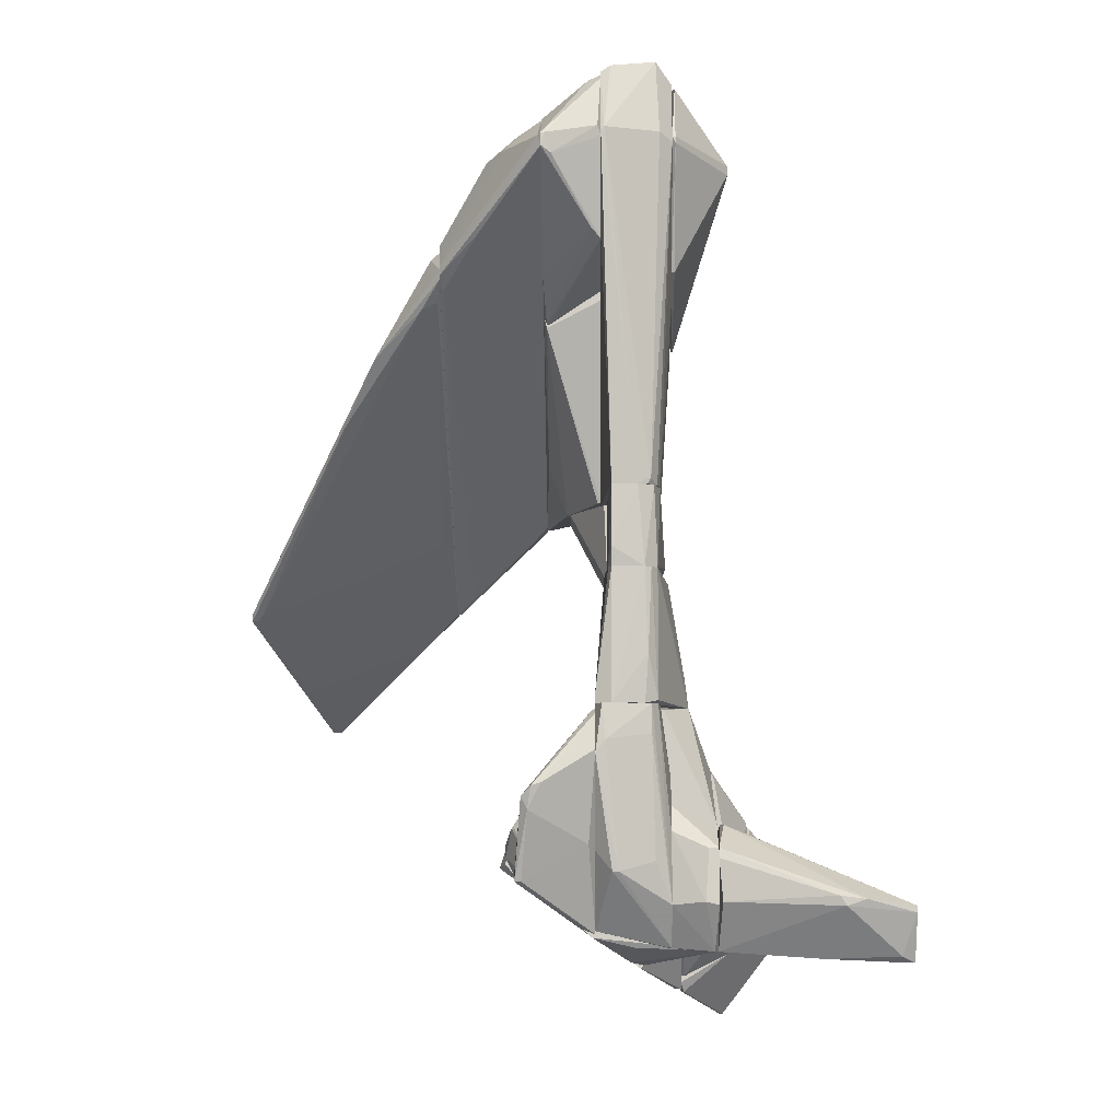
<metadata>
{"format":"obj","ext":"obj","renderer":"f3d","projection":"perspective","resolution":1024,"background":"white","views":[{"elev":-7.2,"azim":0.8,"up":"+Y"}]}
</metadata>
<code>
o convex_0
v 1.269 -5.933 0.3816
v 1.143 -4.329 0.4661
v 1.354 -4.413 0.5082
v 1.438 -5.342 -0.336
v 3.506 -5.426 1.226
v 1.101 -5.299 1.015
v 3.506 -6.06 0.9302
v 1.101 -4.624 -0.336
v 1.058 -5.848 -0.08263
v 2.535 -5.215 1.352
v 1.058 -4.624 0.9302
v 1.058 -5.933 0.5925
v 3.506 -5.342 1.141
v 2.62 -5.342 1.352
v 3.38 -6.017 0.8036
v 1.185 -5.553 -0.336
v 1.227 -4.751 -0.336
v 1.058 -4.54 -0.2092
v 3.338 -5.975 1.015
v 2.873 -5.257 1.352
v 1.101 -4.329 0.2973
v 3.506 -5.975 0.8881
v 3.506 -5.342 1.226
v 1.058 -5.553 -0.336
v 1.101 -4.54 -0.2092
v 3.422 -6.06 0.8459
v 1.523 -5.468 -0.2937
v 1.058 -4.751 0.9725
v 2.409 -6.017 0.8036
f 26 7 29
f 9 1 12
f 11 9 12
f 5 7 13
f 10 6 14
f 6 12 14
f 8 4 16
f 4 8 17
f 8 13 17
f 9 11 18
f 7 5 19
f 5 14 19
f 2 11 20
f 11 10 20
f 14 5 20
f 10 14 20
f 2 3 21
f 11 2 21
f 3 13 21
f 18 11 21
f 13 7 22
f 15 4 22
f 4 17 22
f 17 13 22
f 3 2 23
f 13 3 23
f 5 13 23
f 2 20 23
f 20 5 23
f 8 16 24
f 16 9 24
f 18 8 24
f 9 18 24
f 13 8 25
f 8 18 25
f 21 13 25
f 18 21 25
f 1 9 26
f 9 16 26
f 22 7 26
f 15 22 26
f 4 15 27
f 16 4 27
f 26 16 27
f 15 26 27
f 6 10 28
f 10 11 28
f 12 6 28
f 11 12 28
f 12 1 29
f 14 12 29
f 7 19 29
f 19 14 29
f 1 26 29
o convex_1
v -2.531 2.89 0.8032
v -4.557 -2.809 -5.74
v -4.557 -2.766 -5.74
v -2.531 -0.9503 -4.811
v -2.531 -1.161 -3.924
v -5.486 -1.246 -3.165
v -2.573 -0.3594 -4.684
v -2.573 3.145 0.4233
v -2.573 2.511 0.5501
v -5.444 -1.161 -3.207
v -5.402 -1.331 -3.207
v -3.08 -1.204 -5.318
v -3.46 1.877 -0.08342
v -4.431 -2.809 -5.656
v -2.531 -0.4859 -4.811
v -3.038 -1.626 -4.389
v -2.911 -1.204 -5.318
v -2.995 2.511 -0.1257
v -2.531 3.145 0.7192
v -3.924 1.075 -0.8009
v -5.444 -1.331 -3.418
v -4.304 -0.9089 -3.038
v -4.473 -2.639 -5.698
v -4.431 -2.809 -5.74
v -2.531 2.764 0.8032
v -2.531 -1.161 -4.136
v -3.375 -1.161 -5.022
v -2.531 2.975 0.1696
v -2.7 -0.2749 -2.785
v -2.658 3.059 0.6347
v -2.573 -0.9928 -4.895
v -4.811 -2.259 -4.726
v -5.486 -1.331 -3.207
v -5.317 -1.246 -3.122
v -2.784 2.426 0.5078
v -2.615 -0.4439 -4.769
v -3.882 1.244 -0.8009
f 59 37 66
f 33 30 34
f 30 33 44
f 34 40 45
f 32 41 46
f 41 44 46
f 37 36 47
f 30 44 48
f 42 35 49
f 32 31 50
f 35 39 50
f 41 32 52
f 32 50 52
f 31 32 53
f 43 31 53
f 45 43 53
f 32 46 53
f 34 30 54
f 38 34 54
f 30 42 54
f 33 34 55
f 34 45 55
f 45 53 55
f 50 39 56
f 41 52 56
f 52 50 56
f 36 37 57
f 44 36 57
f 37 48 57
f 48 44 57
f 34 38 58
f 51 34 58
f 38 51 58
f 42 30 59
f 30 48 59
f 48 37 59
f 44 33 60
f 46 44 60
f 53 46 60
f 33 55 60
f 55 53 60
f 31 43 61
f 45 40 61
f 43 45 61
f 49 35 62
f 40 49 62
f 50 31 62
f 35 50 62
f 31 61 62
f 61 40 62
f 40 34 63
f 49 40 63
f 34 51 63
f 51 38 63
f 42 49 64
f 38 54 64
f 54 42 64
f 49 63 64
f 63 38 64
f 36 44 65
f 44 41 65
f 47 36 65
f 39 47 65
f 56 39 65
f 41 56 65
f 39 35 66
f 35 42 66
f 37 47 66
f 47 39 66
f 42 59 66
o convex_2
v -1.518 4.495 1.352
v -2.531 -1.162 -3.967
v -2.489 -1.162 -3.967
v -1.222 1.878 -2.996
v -1.18 -0.02187 -2.7
v -2.531 2.933 0.8454
v -2.531 -0.3171 -4.685
v -1.18 4.158 2.155
v -2.531 3.144 0.3811
v -2.489 2.638 0.6766
v -1.18 4.58 1.099
v -1.222 -0.06381 -3.206
v -2.446 -0.9082 -4.727
v -1.222 2.089 -2.784
v -1.18 1.583 -3.122
v -1.897 4.158 1.352
v -2.277 -0.9501 -3.671
v -1.222 4.58 1.099
v -1.222 4.284 2.155
v -2.446 -0.4016 -4.727
v -1.18 4.707 1.436
v -2.531 3.229 0.7607
v -2.531 2.806 0.8454
v -1.349 -0.1902 -2.869
v -1.729 1.118 -3.587
v -1.18 2.089 -2.784
v -2.531 -1.162 -3.924
v -2.531 -0.9082 -4.769
v -2.024 3.228 1.268
v -1.264 1.414 -3.248
v -1.18 -0.02187 -3.122
v -1.687 4.242 1.606
v -2.066 -0.6549 -4.262
f 86 96 99
f 68 72 73
f 73 72 75
f 67 75 82
f 75 67 84
f 80 75 84
f 77 80 84
f 73 70 86
f 74 77 87
f 84 67 87
f 77 84 87
f 85 74 87
f 75 72 88
f 72 82 88
f 82 75 88
f 72 68 89
f 85 72 89
f 74 85 89
f 71 76 90
f 69 78 90
f 83 69 90
f 76 83 90
f 70 73 91
f 73 75 91
f 80 70 91
f 75 80 91
f 70 80 92
f 80 77 92
f 77 81 92
f 81 70 92
f 68 69 93
f 69 83 93
f 83 76 93
f 89 68 93
f 76 89 93
f 69 68 94
f 68 73 94
f 79 69 94
f 73 86 94
f 86 79 94
f 71 74 95
f 76 71 95
f 89 76 95
f 74 89 95
f 70 81 96
f 81 78 96
f 86 70 96
f 74 71 97
f 77 74 97
f 81 77 97
f 78 81 97
f 71 90 97
f 90 78 97
f 67 82 98
f 82 72 98
f 72 85 98
f 87 67 98
f 85 87 98
f 78 69 99
f 69 79 99
f 79 86 99
f 96 78 99
o convex_3
v -0.4198 -5.046 -0.7161
v -1.771 -4.877 -0.5473
v -1.729 -4.919 -0.5473
v -0.4198 -3.442 -0.3362
v -0.4198 -5.764 -0.3362
v -1.137 -5.004 -0.9273
v -1.686 -4.835 -0.3362
v -1.602 -4.666 -0.8005
v -1.644 -4.54 -0.3362
v -0.8843 -5.13 -0.9273
v -0.4621 -3.442 -0.3785
v -0.5043 -5.764 -0.4207
v -0.9265 -3.78 -0.4207
v -1.053 -5.13 -0.9273
v -0.4198 -5.257 -0.7161
v -1.475 -5.088 -0.3362
v -1.56 -4.835 -0.8427
v -0.8843 -5.046 -0.9273
f 110 100 117
f 100 103 104
f 104 103 106
f 101 106 108
f 106 103 108
f 107 101 108
f 103 100 110
f 105 107 110
f 108 103 112
f 107 108 112
f 103 110 112
f 110 107 112
f 105 109 113
f 111 102 113
f 109 111 113
f 100 104 114
f 109 100 114
f 104 111 114
f 111 109 114
f 101 102 115
f 106 101 115
f 104 106 115
f 111 104 115
f 102 111 115
f 102 101 116
f 101 107 116
f 107 105 116
f 113 102 116
f 105 113 116
f 100 109 117
f 109 105 117
f 105 110 117
o convex_4
v 0.6356 -3.316 -0.4207
v -0.4198 -5.806 -0.4207
v -0.3776 -5.848 -0.4207
v 0.5934 -6.439 -1.349
v -0.2086 -2.809 -1.307
v -0.3353 -2.809 -0.3362
v 0.6357 -5.679 -0.3362
v 0.2557 -2.809 -1.307
v -0.2932 -5.341 -1.054
v 0.08686 -6.186 -0.3362
v 0.509 -2.809 -0.3362
v 0.6356 -3.864 -0.885
v -0.4198 -5.088 -0.8008
v 0.6357 -6.482 -1.012
v -0.4198 -3.274 -0.3362
v -0.2932 -2.809 -1.223
v 0.6357 -6.186 -1.349
v -0.4198 -5.806 -0.3362
v -0.03981 -2.809 -1.349
v 0.5512 -2.851 -0.5051
v -0.2932 -5.131 -1.096
v 0.5512 -6.482 -1.138
v 0.2133 -2.809 -1.349
v -0.2509 -3.274 -1.265
f 138 133 141
f 122 123 125
f 121 119 126
f 124 123 127
f 124 118 128
f 123 124 128
f 125 123 128
f 126 119 130
f 124 127 131
f 127 123 132
f 130 119 132
f 130 132 133
f 123 122 133
f 132 123 133
f 118 124 134
f 129 118 134
f 125 129 134
f 131 121 134
f 124 131 134
f 119 120 135
f 120 127 135
f 132 119 135
f 127 132 135
f 121 122 136
f 122 125 136
f 134 121 136
f 128 118 137
f 125 128 137
f 118 129 137
f 129 125 137
f 121 126 138
f 126 130 138
f 130 133 138
f 120 119 139
f 119 121 139
f 127 120 139
f 121 131 139
f 131 127 139
f 125 134 140
f 136 125 140
f 134 136 140
f 122 121 141
f 133 122 141
f 121 138 141
o convex_5
v 1.649 -4.455 -1.138
v 0.6357 -6.524 -1.35
v 0.7203 -6.566 -1.476
v 1.269 -6.017 -1.012
v 2.324 -5.469 -2.067
v 0.8048 -4.835 -1.054
v 1.185 -6.862 -1.94
v 0.6357 -6.397 -1.012
v 1.311 -4.16 -1.012
v 2.198 -5.384 -2.067
v 1.564 -5.173 -1.012
v 1.227 -6.862 -1.856
v 1.185 -6.735 -1.94
v 0.6357 -5.215 -1.054
v 2.324 -5.469 -2.025
v 1.48 -4.329 -1.223
v 0.6357 -6.228 -1.392
v 0.6782 -6.524 -1.096
v 0.6357 -5.215 -1.012
v 1.564 -4.371 -1.012
v 2.24 -5.258 -1.983
v 1.649 -5.173 -1.096
f 156 161 163
f 143 144 148
f 149 145 150
f 146 148 151
f 150 145 152
f 148 146 153
f 148 144 154
f 151 148 154
f 147 151 154
f 143 149 155
f 145 153 156
f 153 146 156
f 150 142 157
f 147 150 157
f 151 147 157
f 144 143 158
f 154 144 158
f 147 154 158
f 143 155 158
f 155 147 158
f 143 148 159
f 149 143 159
f 145 149 159
f 153 145 159
f 148 153 159
f 150 147 160
f 149 150 160
f 155 149 160
f 147 155 160
f 142 150 161
f 150 152 161
f 156 142 161
f 146 151 162
f 142 156 162
f 156 146 162
f 157 142 162
f 151 157 162
f 152 145 163
f 145 156 163
f 161 152 163
o convex_6
v 0.9313 -3.485 -0.3362
v 0.6357 -6.313 -1.012
v 0.6781 -6.313 -1.012
v 1.353 -4.075 -1.012
v 1.353 -5.426 -0.3362
v 0.6357 -5.679 -0.3362
v 0.6357 -3.991 -0.8849
v 1.269 -6.017 -1.012
v 1.564 -4.709 -0.9694
v 0.6357 -3.485 -0.3362
v 1.058 -3.695 -0.3362
v 0.7202 -3.316 -0.3784
v 0.7625 -4.624 -1.012
v 1.522 -4.287 -0.9694
v 1.522 -5.173 -1.012
v 0.6781 -6.313 -0.9694
f 171 168 179
f 166 165 167
f 168 164 169
f 165 169 170
f 166 167 171
f 169 164 173
f 170 169 173
f 164 168 174
f 164 167 175
f 167 170 175
f 173 164 175
f 170 173 175
f 167 165 176
f 165 170 176
f 170 167 176
f 167 164 177
f 168 172 177
f 164 174 177
f 174 168 177
f 171 167 178
f 168 171 178
f 172 168 178
f 167 177 178
f 177 172 178
f 165 166 179
f 168 169 179
f 169 165 179
f 166 171 179
o convex_7
v 1.058 -4.118 -0.2939
v -1.686 -4.75 -0.3362
v -1.56 -5.004 -0.3362
v -1.011 -5.342 0.466
v -0.3352 -2.809 0.466
v 1.058 -5.932 0.466
v 0.1287 -6.144 -0.3362
v -0.3777 -2.809 -0.3362
v 0.72 -2.809 0.001638
v 1.058 -4.329 0.466
v 1.058 -5.595 -0.3362
v -1.602 -4.371 -0.04061
v -0.5464 -5.764 0.466
v 0.5088 -2.809 -0.3362
v 0.382 -2.851 0.466
v 1.015 -3.611 -0.3362
v -0.5045 -2.809 0.2549
v -0.04 -6.102 -0.1673
v -0.5045 -2.809 -0.2094
v 1.058 -5.848 -0.08278
v -0.8419 -4.413 0.466
v -1.686 -4.581 -0.3362
v 0.002181 -5.891 0.4238
v -1.56 -4.371 0.001638
f 200 184 203
f 181 182 183
f 184 183 185
f 182 181 186
f 186 181 187
f 187 184 188
f 185 180 189
f 184 185 189
f 180 185 190
f 186 187 190
f 181 183 191
f 183 182 192
f 185 183 192
f 187 188 193
f 190 187 193
f 188 184 194
f 184 189 194
f 189 188 194
f 189 180 195
f 188 189 195
f 180 190 195
f 193 188 195
f 190 193 195
f 184 187 196
f 191 184 196
f 182 186 197
f 186 185 197
f 192 182 197
f 196 187 198
f 191 196 198
f 185 186 199
f 190 185 199
f 186 190 199
f 183 184 200
f 187 181 201
f 181 191 201
f 198 187 201
f 191 198 201
f 185 192 202
f 197 185 202
f 192 197 202
f 191 183 203
f 184 191 203
f 183 200 203
o convex_8
v -0.7155 -5.637 0.466
v -1.306 -3.864 1.69
v -1.18 -3.822 1.648
v -0.5466 -3.78 0.6351
v -0.5043 -3.4 1.352
v -1.137 -5.215 0.5928
v -0.5043 -5.722 0.5084
v -1.518 -5.046 1.31
v -0.5466 -2.894 1.099
v -1.433 -3.991 1.606
v -0.7576 -4.37 0.466
v -0.5043 -4.118 0.466
v -0.5888 -4.582 1.057
v -1.349 -4.16 1.648
v -1.518 -4.919 1.226
v -0.5043 -2.936 1.226
v -1.053 -5.299 0.466
v -1.433 -5.046 1.31
f 216 217 221
f 204 210 211
f 205 212 213
f 212 207 214
f 213 212 214
f 210 204 215
f 208 210 215
f 207 212 215
f 204 214 215
f 214 207 215
f 208 206 216
f 210 208 216
f 206 205 217
f 205 213 217
f 213 211 217
f 216 206 217
f 209 211 218
f 211 213 218
f 214 209 218
f 213 214 218
f 205 206 219
f 206 208 219
f 212 205 219
f 208 215 219
f 215 212 219
f 211 209 220
f 204 211 220
f 214 204 220
f 209 214 220
f 211 210 221
f 210 216 221
f 217 211 221
o convex_9
v -0.0398 -2.809 -1.349
v 0.3401 -1.078 -0.2518
v 0.3823 -1.078 -0.3785
v -0.3352 -1.078 -1.307
v -0.3775 -2.809 -0.2518
v 0.5512 -2.809 -0.3785
v 0.2135 -1.078 -1.392
v -0.2931 -1.078 -0.2518
v 0.2556 -2.809 -1.307
v -0.2931 -2.809 -1.265
v 0.4667 -2.809 -0.2518
v -0.08198 -1.12 -1.476
v 0.3401 -1.162 -1.012
v 0.1712 -2.809 -1.392
v 0.5512 -2.766 -0.463
v -0.3352 -1.078 -0.5052
v -0.2508 -1.331 -1.434
v 0.3823 -1.078 -0.674
v 0.2556 -1.078 -1.307
v 0.08683 -1.078 -1.476
f 235 233 241
f 223 224 225
f 224 223 227
f 226 222 227
f 225 224 228
f 223 225 229
f 226 223 229
f 227 222 230
f 222 226 231
f 226 225 231
f 223 226 232
f 227 223 232
f 226 227 232
f 230 222 235
f 228 230 235
f 224 227 236
f 227 230 236
f 225 226 237
f 229 225 237
f 226 229 237
f 222 231 238
f 231 225 238
f 225 233 238
f 235 222 238
f 233 235 238
f 228 224 239
f 224 236 239
f 236 234 239
f 230 228 240
f 236 230 240
f 234 236 240
f 228 239 240
f 239 234 240
f 225 228 241
f 233 225 241
f 228 235 241
o convex_10
v 0.4245 -2.809 -0.2517
v 0.129 -1.078 1.268
v 0.2134 -1.078 1.226
v -0.293 -1.078 -0.2517
v -0.5041 -2.809 1.184
v -0.5041 -2.809 -0.2095
v 0.4245 -1.078 -0.2095
v 0.2979 -2.766 1.057
v 0.72 -2.809 -0.04061
v -0.3352 -1.078 1.141
v -0.3775 -1.078 0.3818
v 0.2979 -1.078 1.099
v -0.293 -2.809 1.268
v -0.293 -1.078 1.268
v 0.129 -2.809 1.184
v 0.4667 -1.162 -0.125
v -0.4197 -2.809 -0.2517
v -0.5041 -2.597 -0.1672
v 0.34 -1.078 -0.2517
v 0.5934 -2.428 -0.2095
v -0.5041 -2.682 1.184
v 0.6777 -2.471 0.001646
v 0.1712 -2.175 1.226
f 254 256 264
f 243 244 245
f 242 246 247
f 245 244 248
f 246 242 250
f 243 245 251
f 251 245 252
f 248 244 253
f 244 249 253
f 249 250 253
f 246 250 254
f 243 251 255
f 254 243 255
f 246 254 255
f 250 249 256
f 254 250 256
f 250 248 257
f 248 253 257
f 245 242 258
f 242 247 258
f 247 245 258
f 245 247 259
f 247 246 259
f 252 245 259
f 242 245 260
f 245 248 260
f 260 248 261
f 250 242 261
f 248 250 261
f 242 260 261
f 251 252 262
f 255 251 262
f 246 255 262
f 259 246 262
f 252 259 262
f 253 250 263
f 250 257 263
f 257 253 263
f 244 243 264
f 249 244 264
f 243 254 264
f 256 249 264
o convex_11
v -0.5041 -0.06429 -1.941
v 0.3823 -0.02203 -0.5895
v -0.3775 -0.02203 -0.5895
v 0.3823 -1.078 -0.5895
v -0.3353 -1.078 -0.5895
v 0.2133 -1.078 -1.391
v -0.8419 -0.1487 -1.603
v -0.3775 -1.078 -1.307
v 0.2133 -0.02203 -1.391
v -0.8419 -0.02203 -1.518
v 0.3823 -0.1065 -0.8851
v -0.2509 -0.02203 -1.856
v -0.0822 -1.078 -1.476
v 0.34 -1.078 -0.9696
v 0.08676 -1.078 -1.476
f 270 277 279
f 266 267 268
f 268 267 269
f 268 269 270
f 270 269 272
f 269 271 272
f 271 265 272
f 267 266 273
f 269 267 274
f 271 269 274
f 265 271 274
f 267 273 274
f 266 268 275
f 273 266 275
f 270 273 275
f 273 270 276
f 265 274 276
f 274 273 276
f 272 265 277
f 270 272 277
f 268 270 278
f 275 268 278
f 270 275 278
f 265 276 279
f 276 270 279
f 277 265 279
o convex_12
v 0.2556 -0.02203 1.184
v -0.3354 -1.078 -0.5895
v -0.3354 -0.02203 -0.5895
v 0.3823 -1.078 -0.5895
v -0.2931 -1.078 1.268
v 0.3823 -0.02203 -0.5895
v -0.2931 -0.02203 1.31
v 0.2978 -1.078 1.099
v 0.4246 -0.9508 -0.04031
v 0.3401 -0.02203 0.8881
v -0.3354 -1.078 1.141
v 0.129 -1.078 1.268
v -0.3354 -0.1487 1.057
v 0.04461 -0.02203 1.31
v -0.2931 -0.8242 1.31
f 293 286 294
f 281 282 283
f 281 283 284
f 282 280 285
f 283 282 285
f 280 282 286
f 284 283 287
f 283 285 288
f 287 283 288
f 287 288 289
f 285 280 289
f 280 287 289
f 288 285 289
f 282 281 290
f 281 284 290
f 287 280 291
f 284 287 291
f 286 282 292
f 282 290 292
f 290 286 292
f 280 286 293
f 291 280 293
f 291 293 294
f 290 284 294
f 286 290 294
f 284 291 294
o convex_13
v -0.6731 0.3159 -2.531
v -0.4198 4.538 0.1283
v -0.4198 4.538 0.08586
v -1.18 3.946 0.1279
v -0.4198 0.02037 -0.7163
v -1.18 1.625 -3.081
v -1.18 0.02082 -2.658
v -0.4198 3.313 -1.898
v -1.138 2.258 0.1279
v -0.4198 -0.02203 -1.94
v -0.4198 2.638 0.1283
v -1.18 2.089 -2.827
v -0.4198 2.722 -2.194
v -0.8842 -0.02203 -1.602
v -1.138 -0.02203 -3.081
v -0.4621 3.397 -1.813
v -1.18 2.427 0.1279
v -1.138 0.6537 -1.56
v -0.4198 0.4855 -2.194
v -1.095 1.667 -3.038
v -1.18 3.946 0.08586
v -0.4621 0.02037 -0.7163
v -0.4621 4.453 -0.08313
v -1.18 -0.02203 -3.081
f 300 309 318
f 296 297 298
f 297 296 299
f 298 300 301
f 297 299 302
f 302 299 304
f 296 298 305
f 299 296 305
f 303 299 305
f 300 298 306
f 302 304 307
f 304 299 308
f 304 308 309
f 295 304 309
f 297 302 310
f 302 306 310
f 298 301 311
f 305 298 311
f 303 305 311
f 308 303 312
f 301 308 312
f 311 301 312
f 303 311 312
f 304 295 313
f 295 307 313
f 307 304 313
f 300 306 314
f 306 302 314
f 307 295 314
f 302 307 314
f 309 300 314
f 295 309 314
f 298 297 315
f 306 298 315
f 310 306 315
f 299 303 316
f 308 299 316
f 303 308 316
f 297 310 317
f 315 297 317
f 310 315 317
f 301 300 318
f 308 301 318
f 309 308 318
o convex_14
v -1.053 4.073 0.1283
v -1.137 4.327 2.155
v -1.18 4.327 2.155
v -1.137 2.3 0.1705
v -0.4198 3.103 1.564
v -0.4198 4.579 0.1283
v -0.4198 5.298 1.479
v -0.4198 2.765 0.1283
v -1.18 4.748 1.353
v -0.4621 4.495 1.902
v -1.18 3.946 0.1283
v -1.18 4.158 2.155
v -1.18 2.427 0.1283
v -0.4621 4.833 0.4661
v -0.5466 5.256 1.394
v -0.4198 5.213 1.606
v -0.5466 3.229 1.648
v -1.18 2.807 0.7194
v -1.053 4.073 2.113
v -1.18 4.538 0.9727
v -0.4198 4.368 1.859
v -1.095 2.3 0.1705
v -0.5888 5.213 1.479
f 334 325 341
f 323 324 325
f 319 324 326
f 324 323 326
f 319 326 329
f 321 327 329
f 320 321 330
f 321 329 330
f 330 329 331
f 329 326 331
f 324 319 332
f 325 324 332
f 332 327 333
f 325 332 333
f 321 320 334
f 323 325 334
f 320 328 334
f 322 323 335
f 335 330 336
f 330 331 336
f 331 322 336
f 322 335 336
f 328 320 337
f 320 330 337
f 335 323 337
f 330 335 337
f 319 329 338
f 329 327 338
f 332 319 338
f 327 332 338
f 323 334 339
f 334 328 339
f 328 337 339
f 337 323 339
f 323 322 340
f 326 323 340
f 322 331 340
f 331 326 340
f 327 321 341
f 333 327 341
f 325 333 341
f 321 334 341
o convex_15
v -0.1664 0.9078 -1.898
v -0.3775 4.495 1.859
v 0.3401 4.537 1.479
v 0.1713 -0.02148 1.268
v 0.2978 5.551 -1.18
v 0.509 2.09 -1.011
v -0.4198 3.355 -1.856
v -0.4198 -0.02148 -0.6739
v 0.3823 -0.02148 -0.8847
v -0.4198 5.34 1.479
v 0.509 5.297 1.057
v -0.2931 -0.02203 1.31
v -0.2931 5.636 -0.8003
v 0.3401 -0.02148 0.888
v -0.4198 -0.02148 -1.94
v 0.2978 5.551 1.226
v 0.509 4.031 -1.011
v 0.509 4.453 1.31
v -0.3775 2.848 -2.109
v -0.4198 3.101 1.564
v 0.509 2.512 0.5923
v 0.2135 -0.02148 -1.392
v -0.4198 5.171 0.2123
v -0.3775 0.4852 -2.152
v 0.509 1.921 -0.2934
v 0.2135 0.0627 1.268
v -0.2931 5.424 1.479
v 0.1713 5.593 -1.138
v -0.2509 2.975 -1.982
v 0.4668 2.005 -1.096
v 0.04461 -0.02203 1.31
v -0.4198 2.848 -2.109
v -0.4198 4.453 1.859
v -0.3775 5.509 -0.08336
v 0.509 5.17 0.6347
v 0.2978 5.593 -1.138
v 0.2978 -0.02148 1.099
v -0.2931 5.636 -0.589
v 0.3823 -0.02148 -0.4626
v -0.1242 5.636 -0.9267
v 0.3823 3.904 -1.18
f 371 370 382
f 348 349 351
f 349 348 356
f 353 349 356
f 343 344 357
f 352 347 358
f 347 352 359
f 357 344 359
f 352 357 359
f 351 349 361
f 349 353 361
f 347 359 362
f 359 355 362
f 347 350 363
f 348 351 364
f 342 363 365
f 363 356 365
f 350 347 366
f 347 362 366
f 362 355 366
f 344 343 367
f 359 344 367
f 351 343 368
f 343 357 368
f 360 346 370
f 342 365 370
f 365 360 370
f 358 347 371
f 363 342 371
f 347 363 371
f 342 370 371
f 353 356 372
f 363 350 372
f 356 363 372
f 367 343 372
f 345 367 372
f 356 348 373
f 346 360 373
f 360 365 373
f 365 356 373
f 369 346 373
f 343 351 374
f 351 361 374
f 361 353 374
f 372 343 374
f 353 372 374
f 354 348 375
f 348 364 375
f 364 351 375
f 352 358 376
f 376 358 377
f 357 352 377
f 358 346 377
f 346 369 377
f 352 376 377
f 355 359 378
f 367 345 378
f 359 367 378
f 345 372 378
f 372 355 378
f 351 368 379
f 368 357 379
f 354 375 379
f 375 351 379
f 350 366 380
f 366 355 380
f 355 372 380
f 372 350 380
f 348 354 381
f 373 348 381
f 369 373 381
f 357 377 381
f 377 369 381
f 379 357 381
f 354 379 381
f 346 358 382
f 370 346 382
f 358 371 382
o convex_16
v 0.5091 4.073 -0.9272
v 0.5514 4.537 1.268
v 0.5091 4.537 1.268
v 0.5514 2.089 -0.7583
v 1.269 4.411 0.2125
v 0.5091 2.891 0.6345
v 0.5091 5.256 0.888
v 1.058 4.368 -0.2937
v 1.269 4.284 0.3391
v 0.5091 2.3 -0.9695
v 0.5514 2.891 0.6345
v 0.5936 2.469 -0.9272
v 0.5514 5.256 1.015
v 0.6358 5.002 0.4234
v 0.5514 4.031 -0.9695
v 1.269 4.284 0.1702
v 0.5514 4.453 1.268
v 0.9734 4.496 -0.2094
v 1.269 4.411 0.3391
v 0.678 5.129 0.8034
f 401 387 402
f 385 383 388
f 383 385 389
f 388 383 392
f 386 388 392
f 388 386 393
f 386 391 393
f 386 392 394
f 385 384 395
f 389 385 395
f 383 389 396
f 392 383 397
f 390 394 397
f 394 392 397
f 390 387 398
f 391 386 398
f 387 391 398
f 386 394 398
f 394 390 398
f 384 385 399
f 385 388 399
f 391 384 399
f 388 393 399
f 393 391 399
f 387 390 400
f 383 396 400
f 397 383 400
f 390 397 400
f 391 387 401
f 384 391 401
f 395 384 401
f 395 401 402
f 389 395 402
f 396 389 402
f 387 400 402
f 400 396 402
o convex_17
v 0.2134 -2.809 1.141
v -0.5043 -5.679 0.4661
v 0.4245 -5.89 0.4661
v 0.3401 -2.809 0.4661
v -0.5043 -3.442 1.31
v -0.2931 -2.809 0.4661
v 0.4668 -5.341 0.8461
v -0.2931 -4.919 1.141
v -0.5043 -2.809 1.057
v 0.4668 -3.738 0.5083
v -0.5043 -4.076 0.4661
v 0.2557 -4.793 1.015
v 0.2979 -2.809 1.015
v -0.4197 -2.809 1.268
v 0.4668 -5.89 0.5083
v -0.3776 -3.273 1.31
v -0.5043 -4.666 0.9726
v -0.5043 -5.679 0.5083
v 0.4668 -4.455 0.8039
v 0.2134 -3.189 1.141
v -0.2085 -4.919 1.141
f 414 418 423
f 405 404 406
f 406 404 408
f 403 406 408
f 404 407 411
f 403 408 411
f 405 406 412
f 408 404 413
f 404 411 413
f 411 408 413
f 406 403 415
f 403 409 415
f 412 406 415
f 403 411 416
f 411 407 416
f 405 412 417
f 412 409 417
f 403 416 418
f 416 407 418
f 407 404 419
f 410 407 419
f 410 419 420
f 404 405 420
f 405 417 420
f 417 410 420
f 419 404 420
f 409 412 421
f 415 409 421
f 412 415 421
f 409 403 422
f 414 409 422
f 403 418 422
f 418 414 422
f 407 410 423
f 409 414 423
f 410 417 423
f 417 409 423
f 418 407 423
o convex_18
v 0.9311 -4.624 0.9304
v 0.4668 -5.89 0.4661
v 0.7624 -5.933 0.4661
v 0.5091 -4.075 0.4661
v 1.058 -4.371 0.4661
v 0.4668 -5.342 0.846
v 1.058 -5.342 0.9727
v 1.058 -5.933 0.4661
v 0.4668 -4.413 0.8037
v 1.058 -4.624 0.9304
v 1.016 -5.933 0.5928
v 0.4668 -4.075 0.5083
v 0.889 -5.3 0.9727
f 434 430 436
f 426 425 427
f 426 427 428
f 426 428 431
f 428 430 431
f 425 429 432
f 430 428 433
f 432 424 433
f 425 426 434
f 429 425 434
f 426 431 434
f 431 430 434
f 427 425 435
f 428 427 435
f 425 432 435
f 433 428 435
f 432 433 435
f 424 432 436
f 432 429 436
f 433 424 436
f 430 433 436
f 429 434 436

</code>
